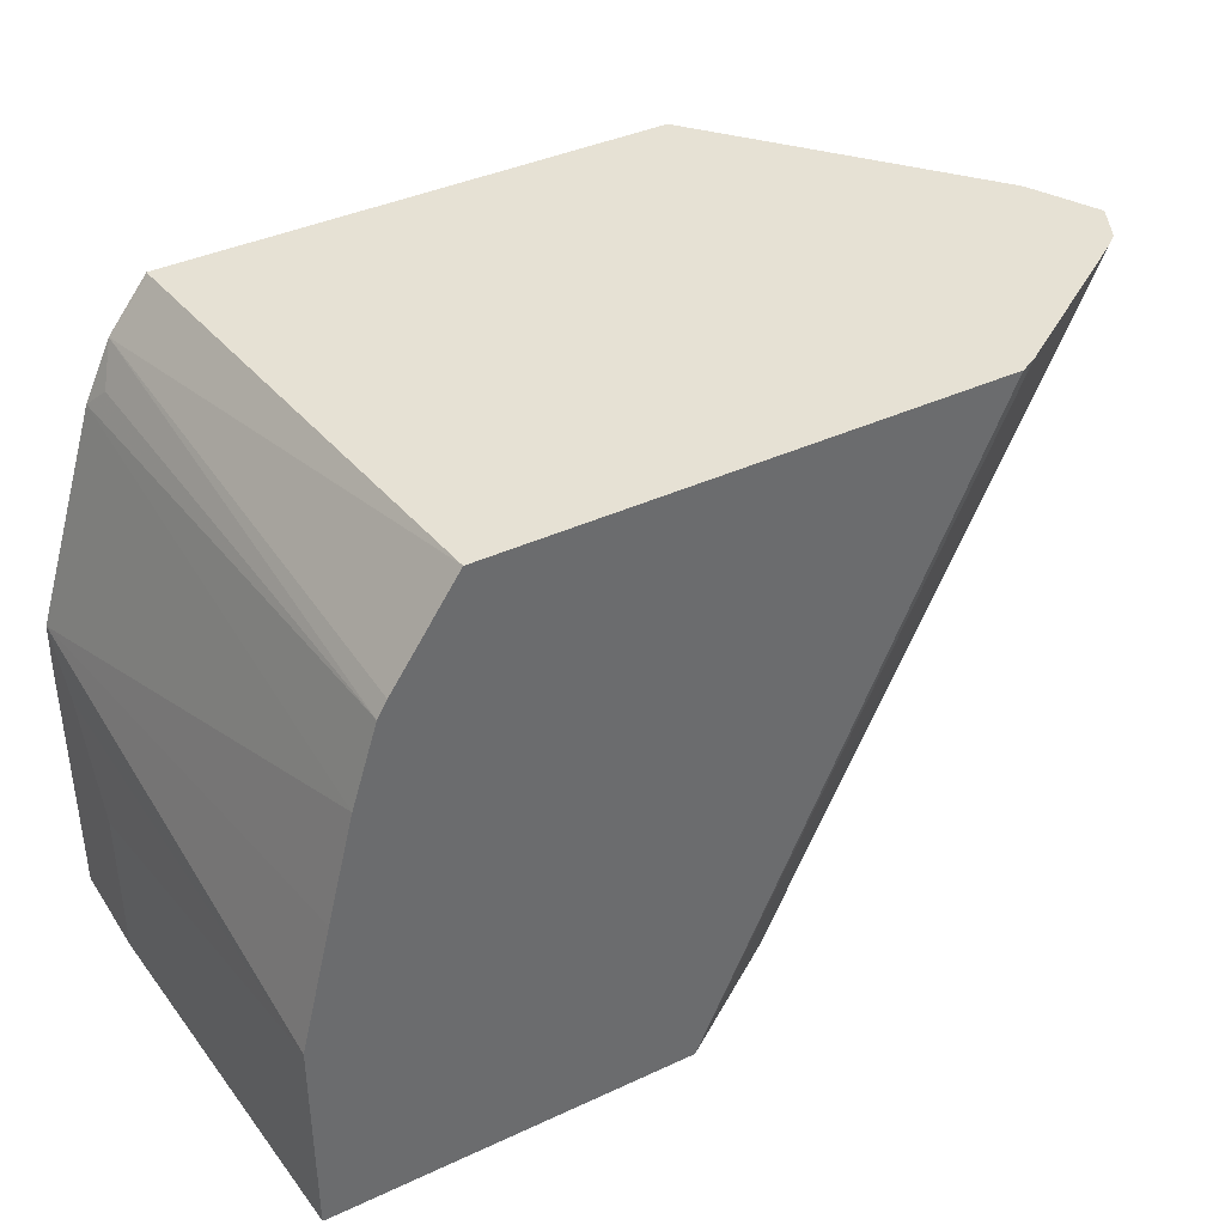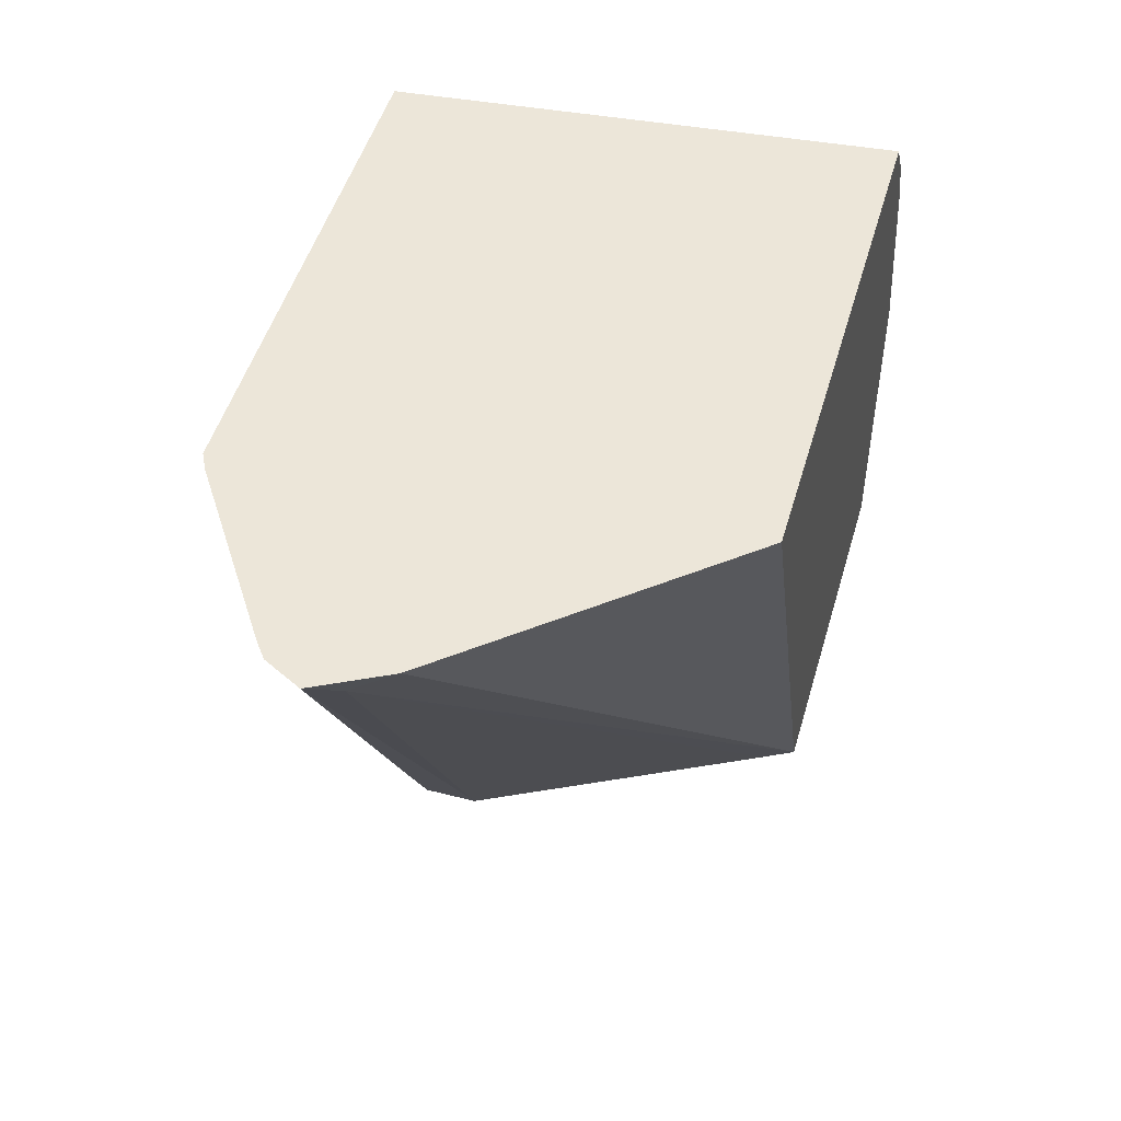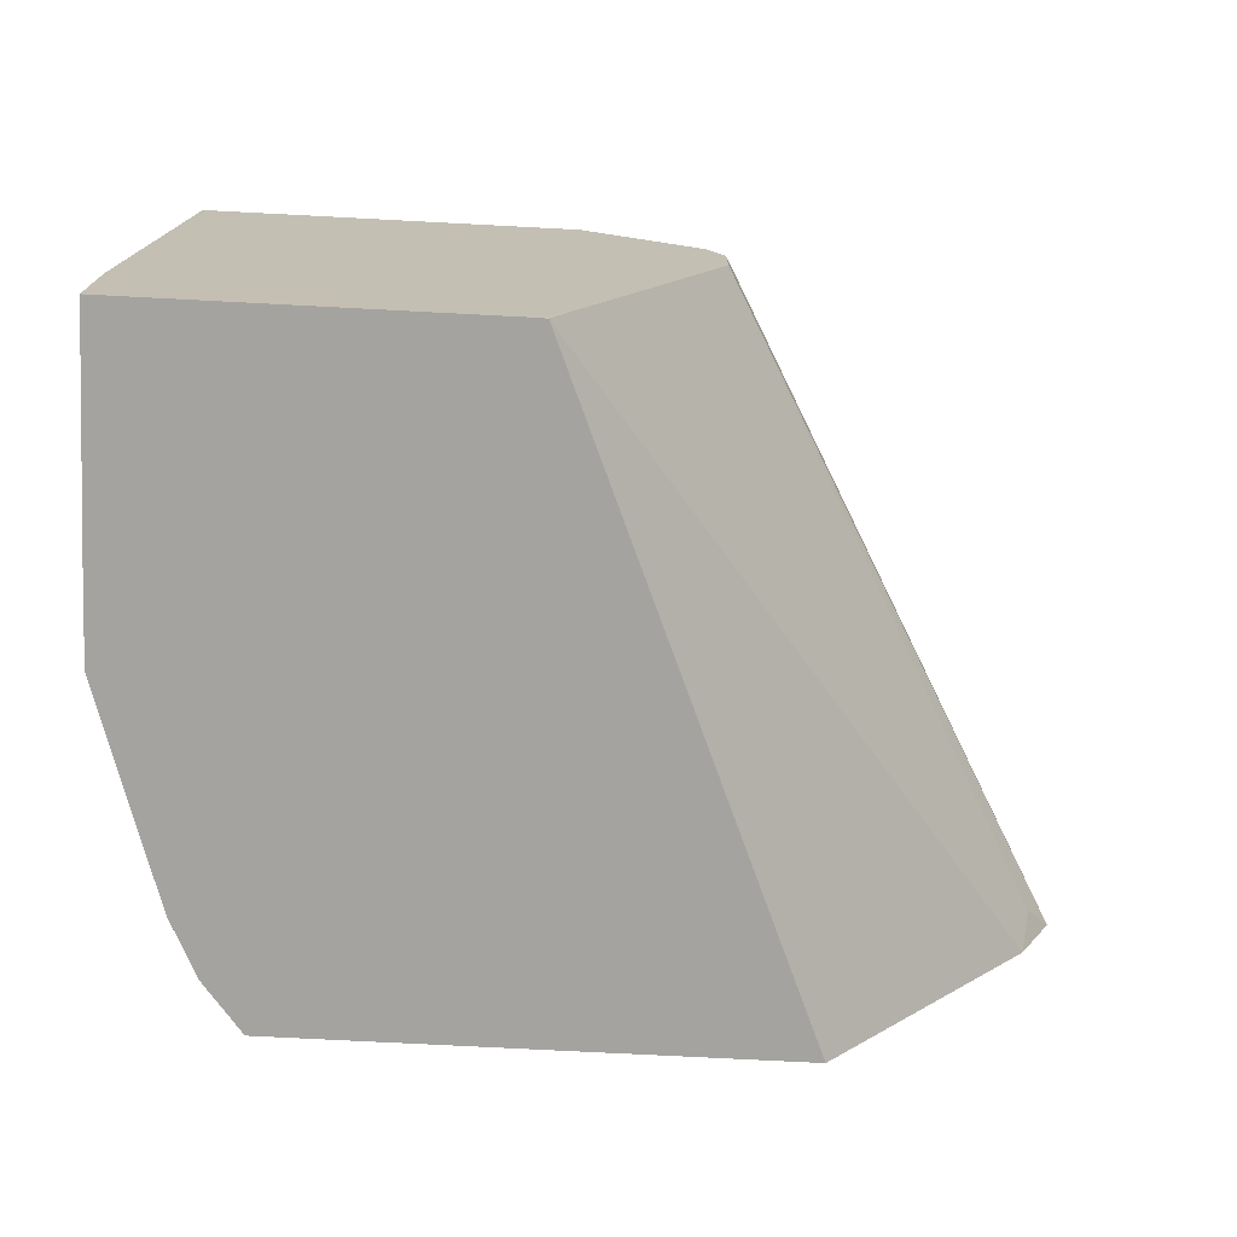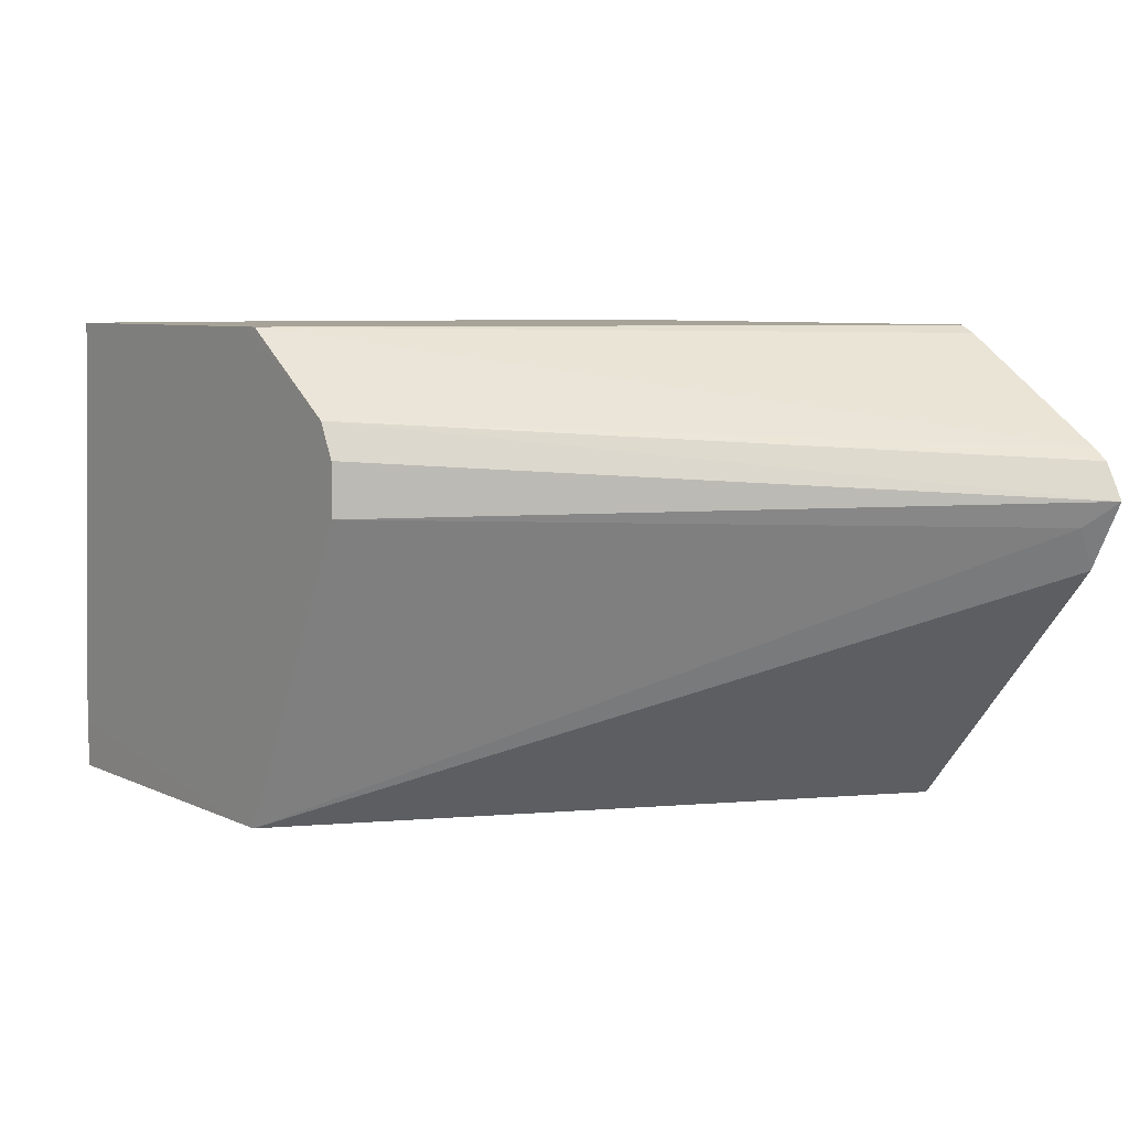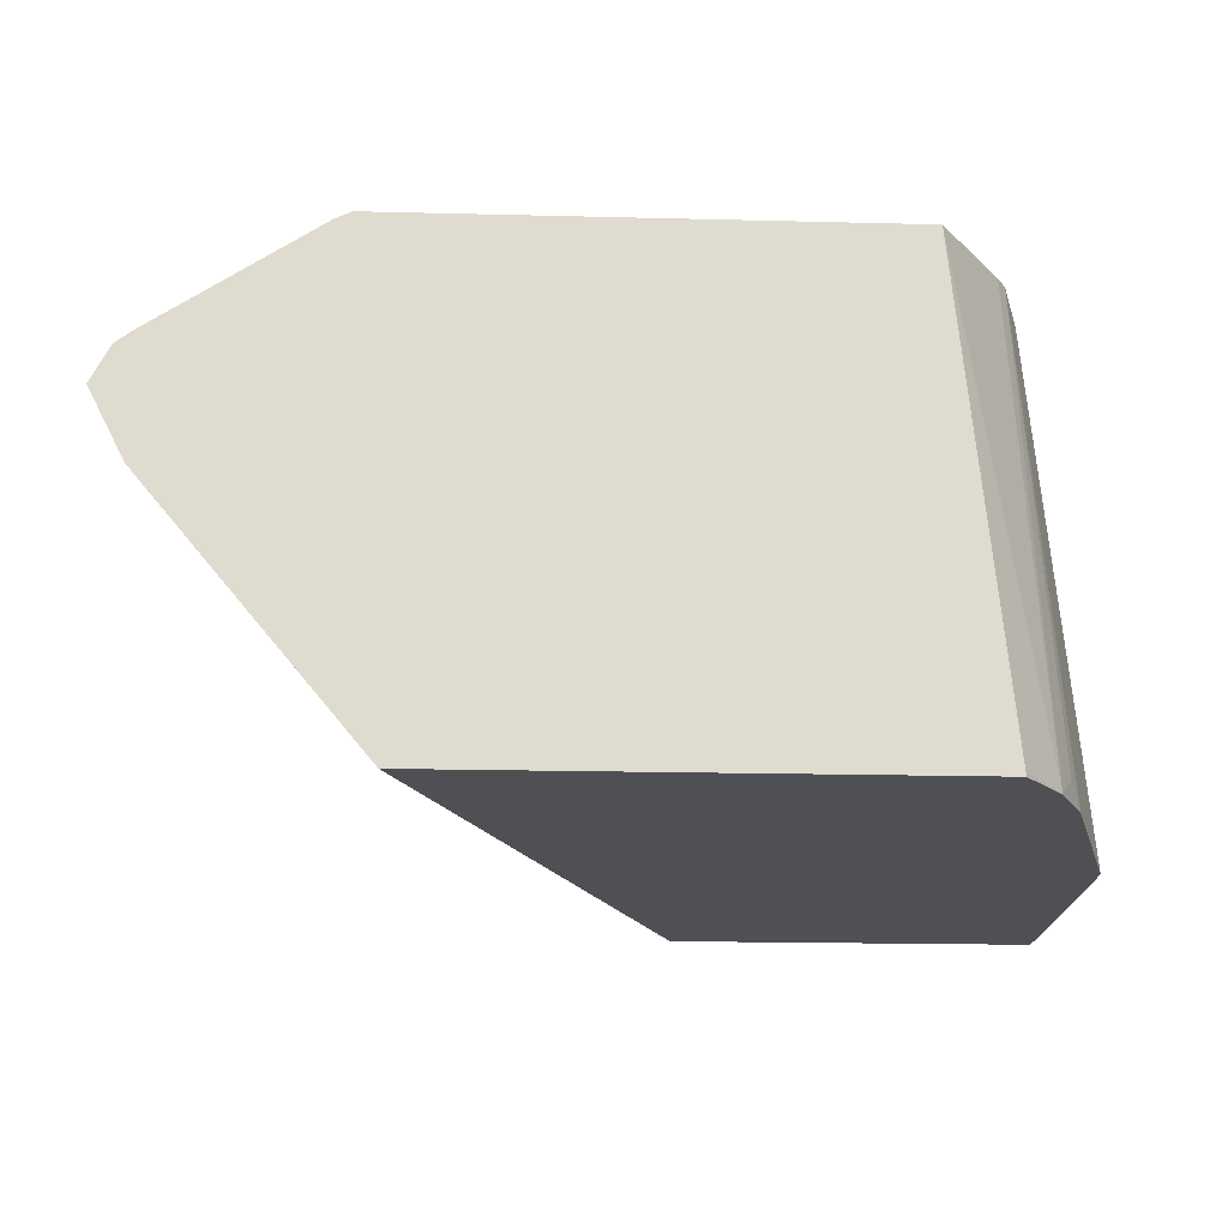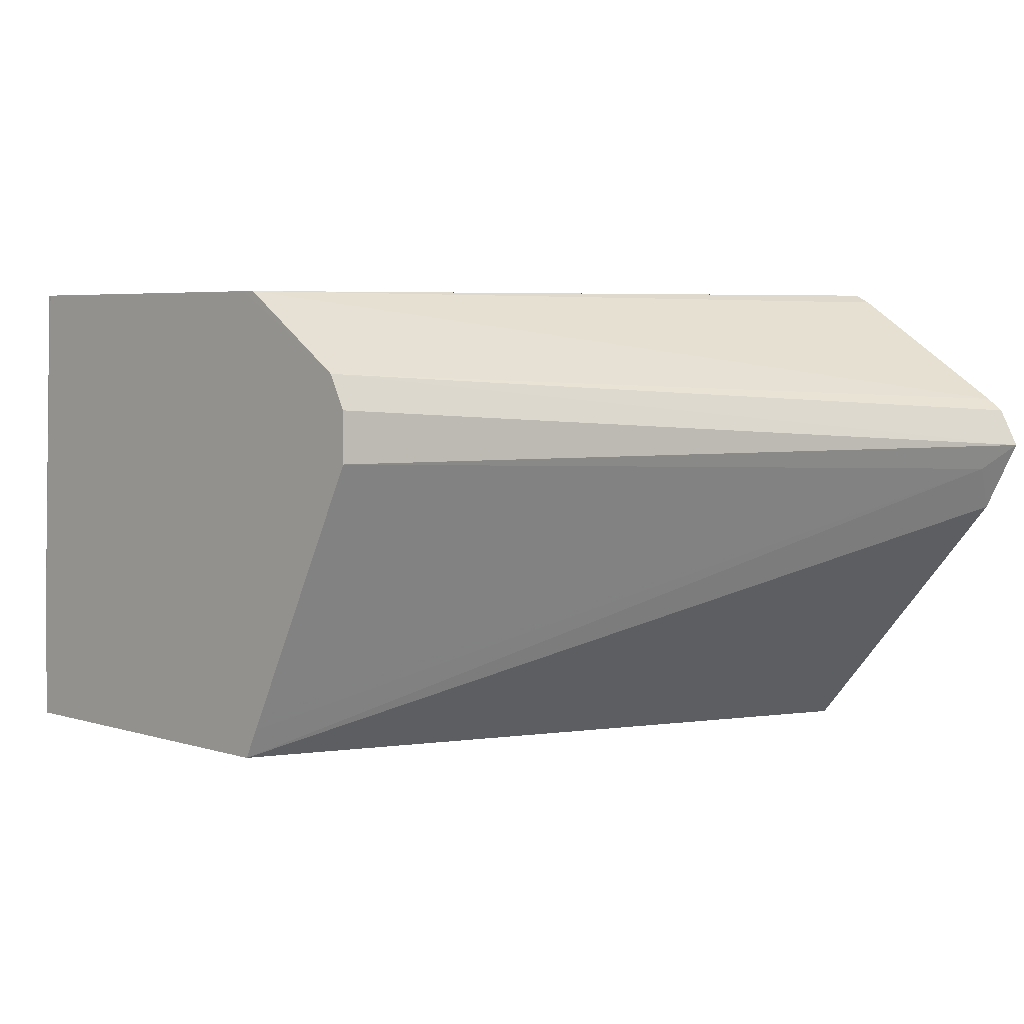
<metadata>
{"format":"obj","ext":"obj","renderer":"f3d","projection":"perspective","resolution":1024,"background":"white","views":[{"elev":39.2,"azim":149.9,"up":"+Z"},{"elev":49.3,"azim":-74.0,"up":"+Z"},{"elev":-72.8,"azim":177.0,"up":"+Y"},{"elev":6.8,"azim":-126.4,"up":"+Y"},{"elev":-19.2,"azim":-2.7,"up":"+Y"},{"elev":4.9,"azim":-135.6,"up":"+Y"}]}
</metadata>
<code>
v 0.2663 0.4083 -8.831e-05
v 0.2663 0.426 -8.831e-05
v 0.2958 0.3491 -8.831e-05
v 0.1539 0.4023 0.2071
v 0.1453 0.4109 0.2157
v 0.2722 0.4379 -8.831e-05
v 0.3077 0.3254 -8.831e-05
v 0.1571 0.3878 0.2157
v 0.3107 0.3194 -8.831e-05
v 0.3136 0.3136 -8.831e-05
v 0.3188 0.3031 -3.82e-06
v 0.1517 0.4233 0.2157
v 0.1571 0.4274 0.2157
v 0.3127 0.4655 -6.719e-05
v 0.3177 0.4655 -8.831e-05
v 0.2281 0.3031 0.2157
v 0.3217 0.3031 -8.831e-05
v 0.2103 0.4629 0.2157
v 0.2157 0.4655 0.2157
v 0.4359 0.4655 -8.831e-05
v 0.398 0.3031 0.2157
v 0.329 0.3031 -8.831e-05
v 0.383 0.4655 0.2157
v 0.4369 0.4655 -3.82e-06
v 0.4438 0.3373 -8.831e-05
v 0.4115 0.3031 0.1985
v 0.398 0.3045 0.2157
v 0.4438 0.3194 -8.831e-05
v 0.4438 0.3031 -6.719e-05
v 0.4052 0.4655 0.183
v 0.4369 0.4655 0.01493
v 0.4438 0.3373 0.05327
v 0.4209 0.3031 0.1788
v 0.4171 0.3107 0.1864
v 0.4084 0.4655 0.1775
v 0.4438 0.3031 0.08877
v 0.4369 0.4655 0.07101
v 0.4438 0.3195 0.08877
v 0.417 0.4655 0.1505
v 0.4435 0.3031 0.1062
v 0.4262 0.4655 0.1144
f 21 26 27
f 20 24 25
f 14 20 15
f 14 24 20
f 14 31 24
f 14 37 31
f 14 41 37
f 14 23 30
f 14 35 39
f 14 30 35
f 14 19 23
f 14 18 19
f 13 18 14
f 11 21 16
f 11 26 21
f 22 28 29
f 14 39 41
f 23 27 26
f 26 34 35
f 24 31 25
f 11 33 26
f 39 40 41
f 37 41 40
f 37 40 38
f 36 38 40
f 33 40 39
f 33 35 34
f 33 39 35
f 32 37 38
f 26 35 30
f 26 33 34
f 25 37 32
f 25 31 37
f 25 29 28
f 25 36 29
f 25 38 36
f 25 32 38
f 23 26 30
f 11 40 33
f 5 16 21
f 11 29 36
f 3 7 4
f 2 5 6
f 1 5 2
f 1 4 5
f 1 3 4
f 1 7 3
f 1 9 7
f 4 8 5
f 1 10 9
f 1 28 22
f 1 25 28
f 1 20 25
f 1 15 20
f 1 6 15
f 1 2 6
f 11 36 40
f 1 17 10
f 4 7 9
f 1 22 17
f 4 10 11
f 11 22 29
f 4 9 10
f 11 17 22
f 10 17 11
f 8 11 16
f 6 13 14
f 6 12 13
f 5 12 6
f 6 14 15
f 5 18 13
f 5 19 18
f 5 23 19
f 5 27 23
f 5 21 27
f 4 11 8
f 5 13 12
f 5 8 16

</code>
